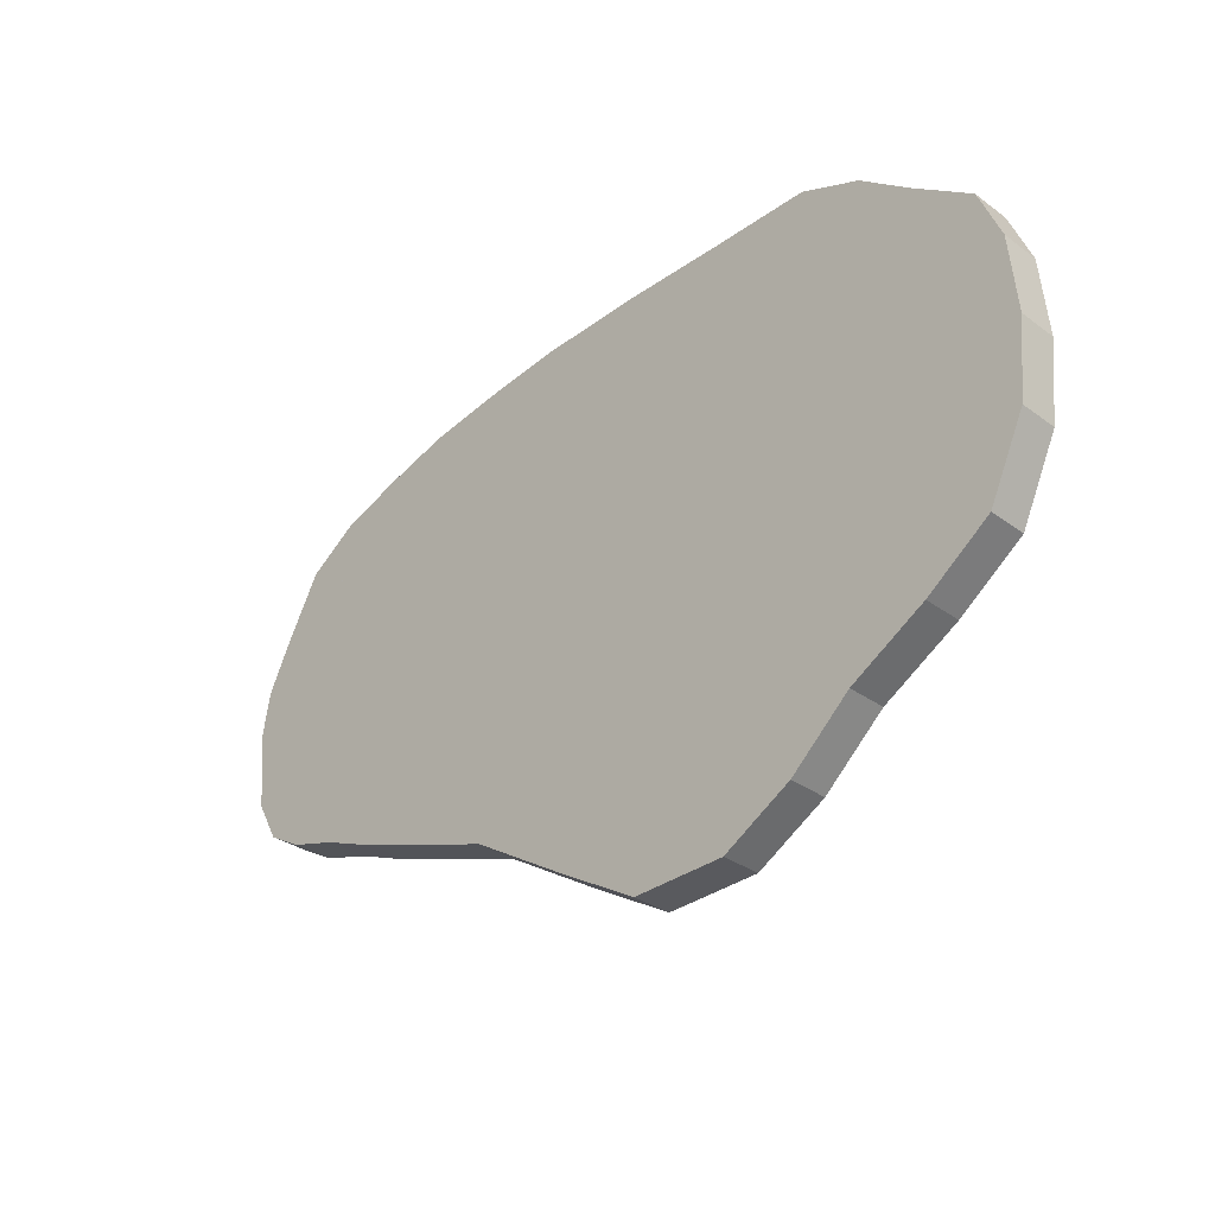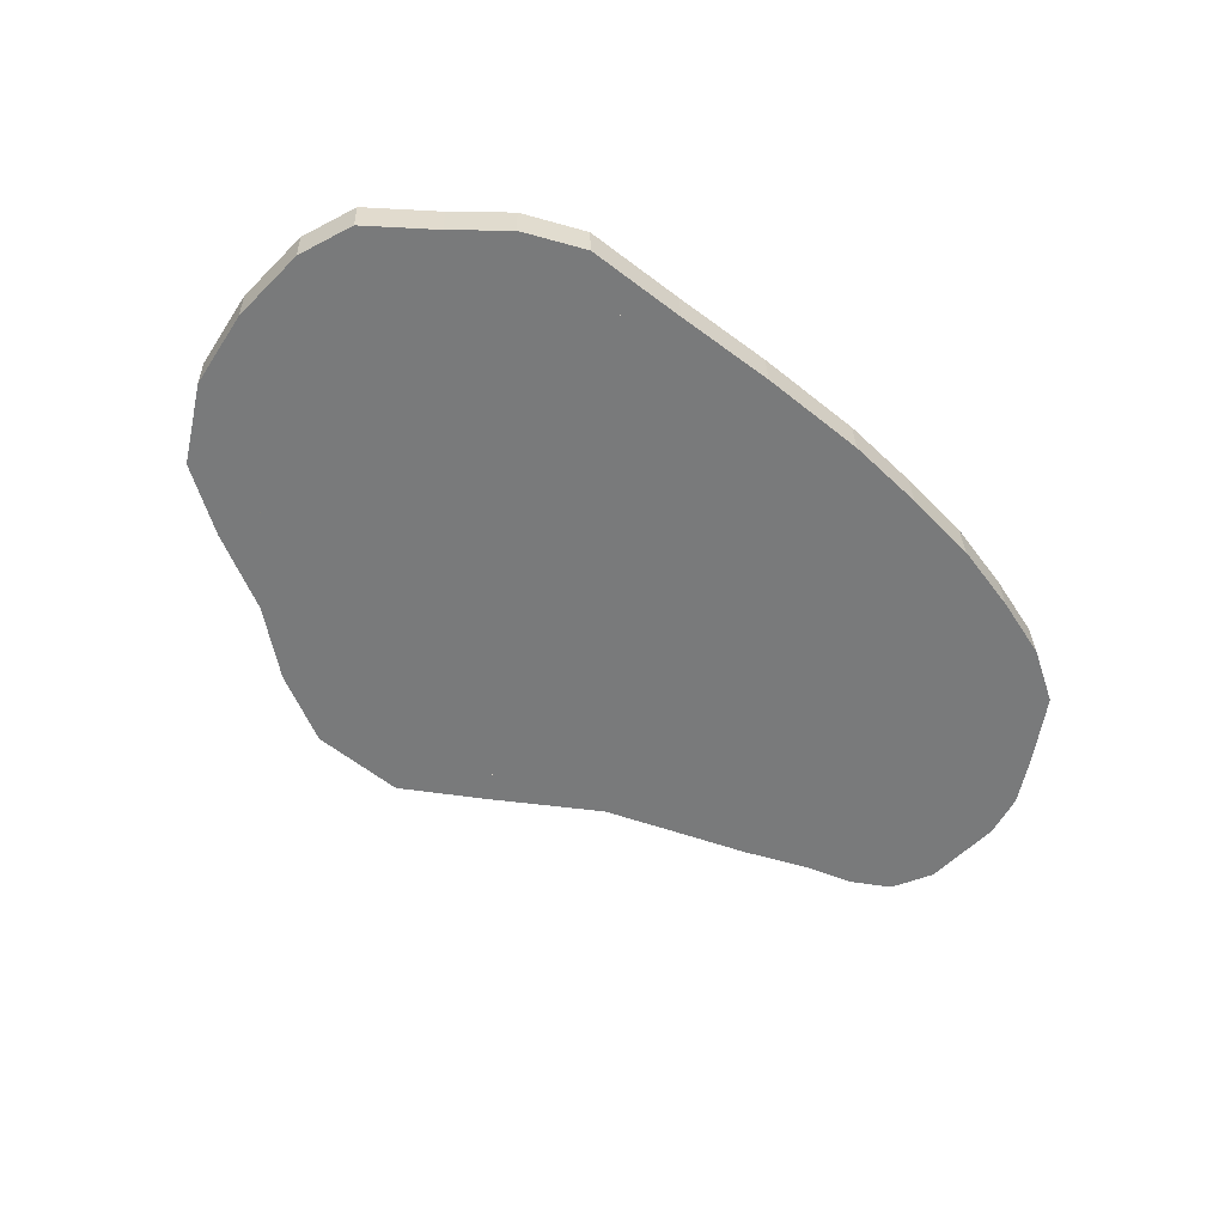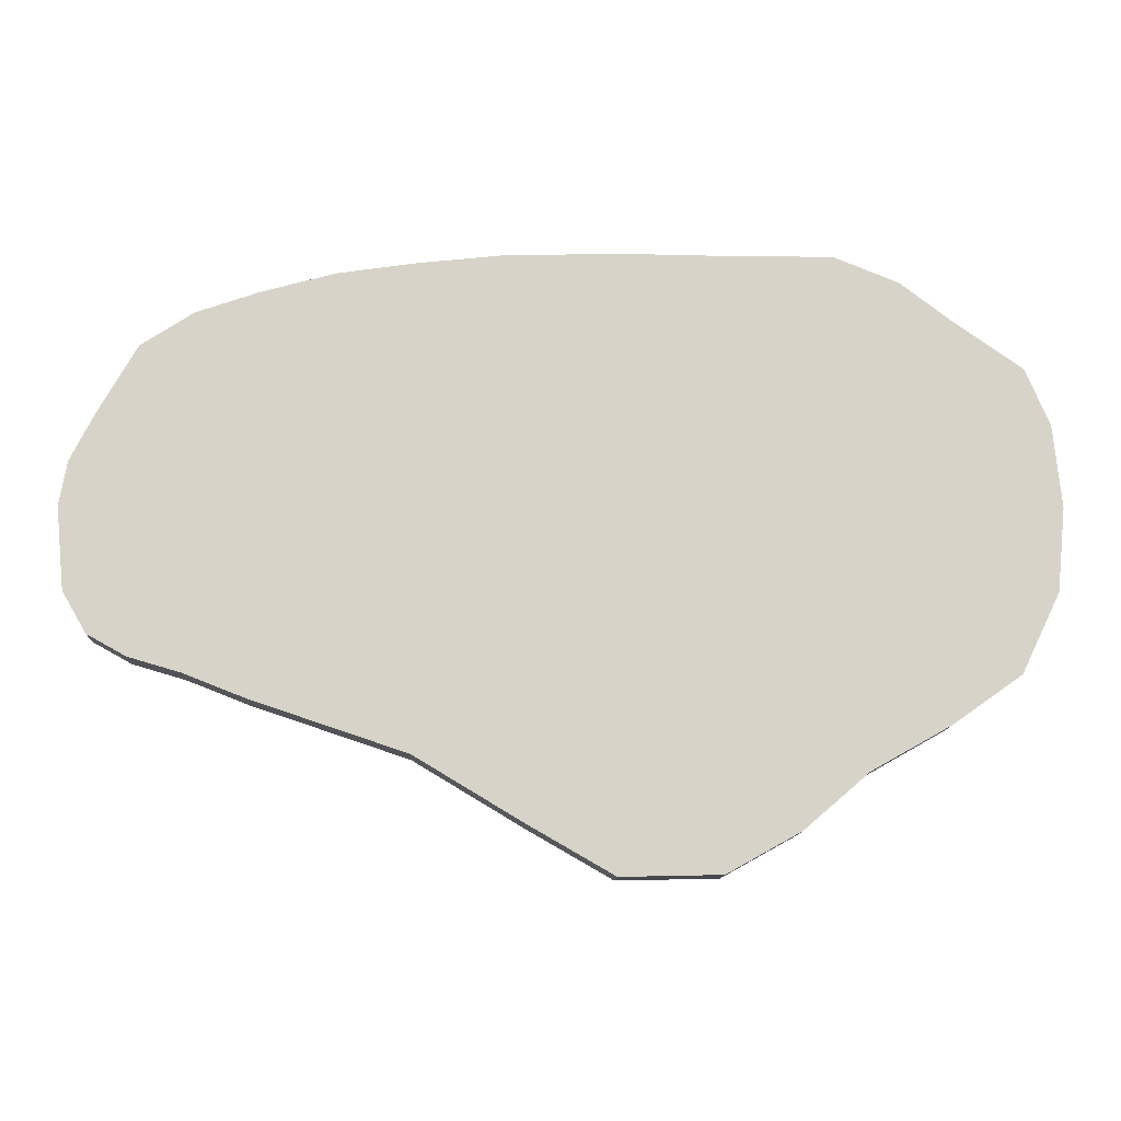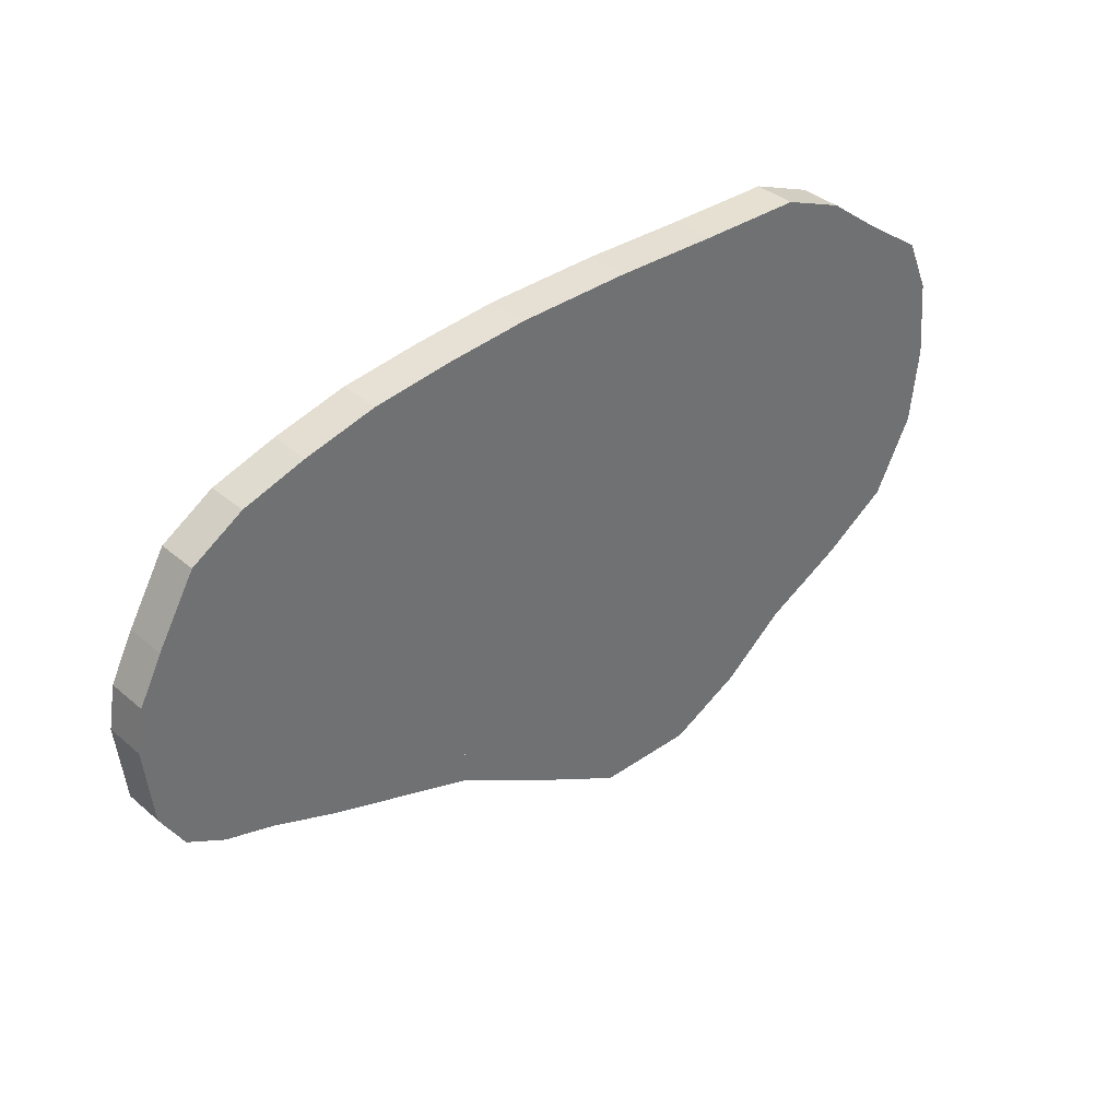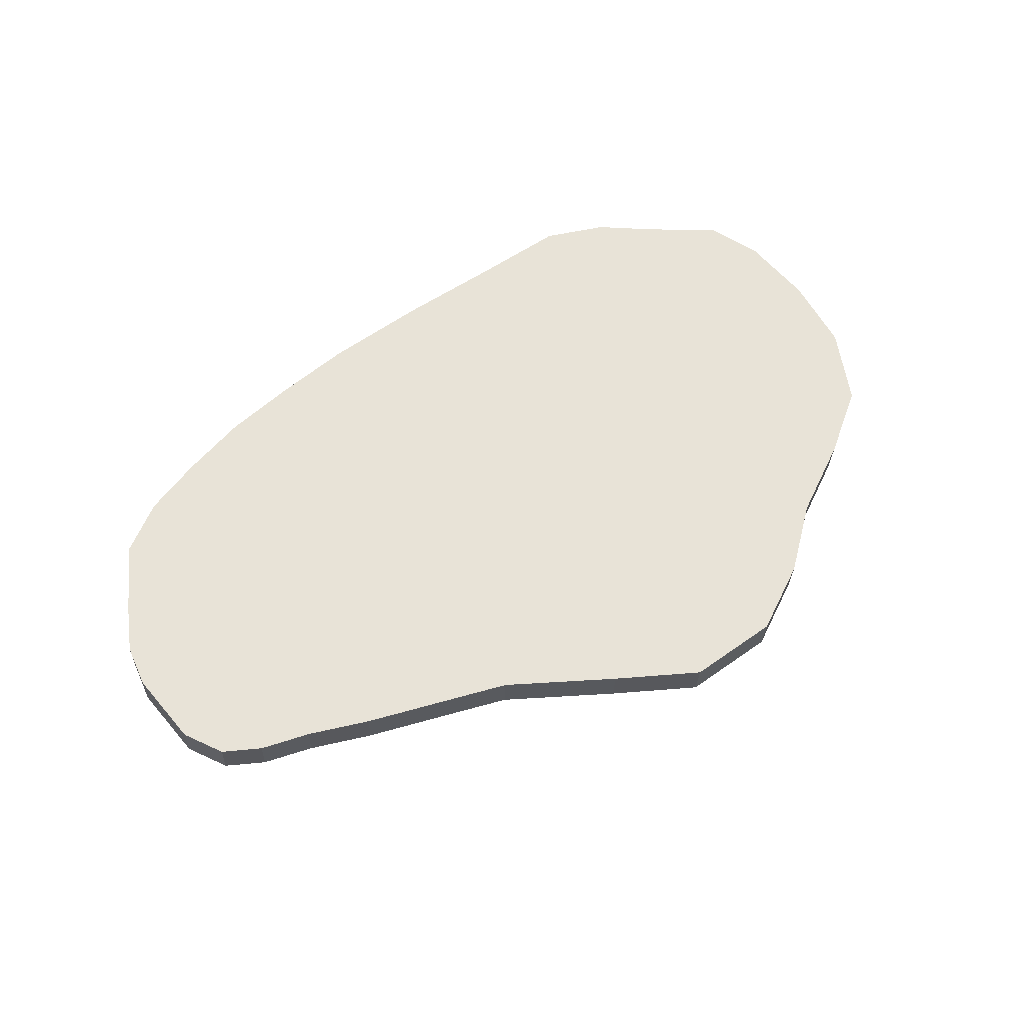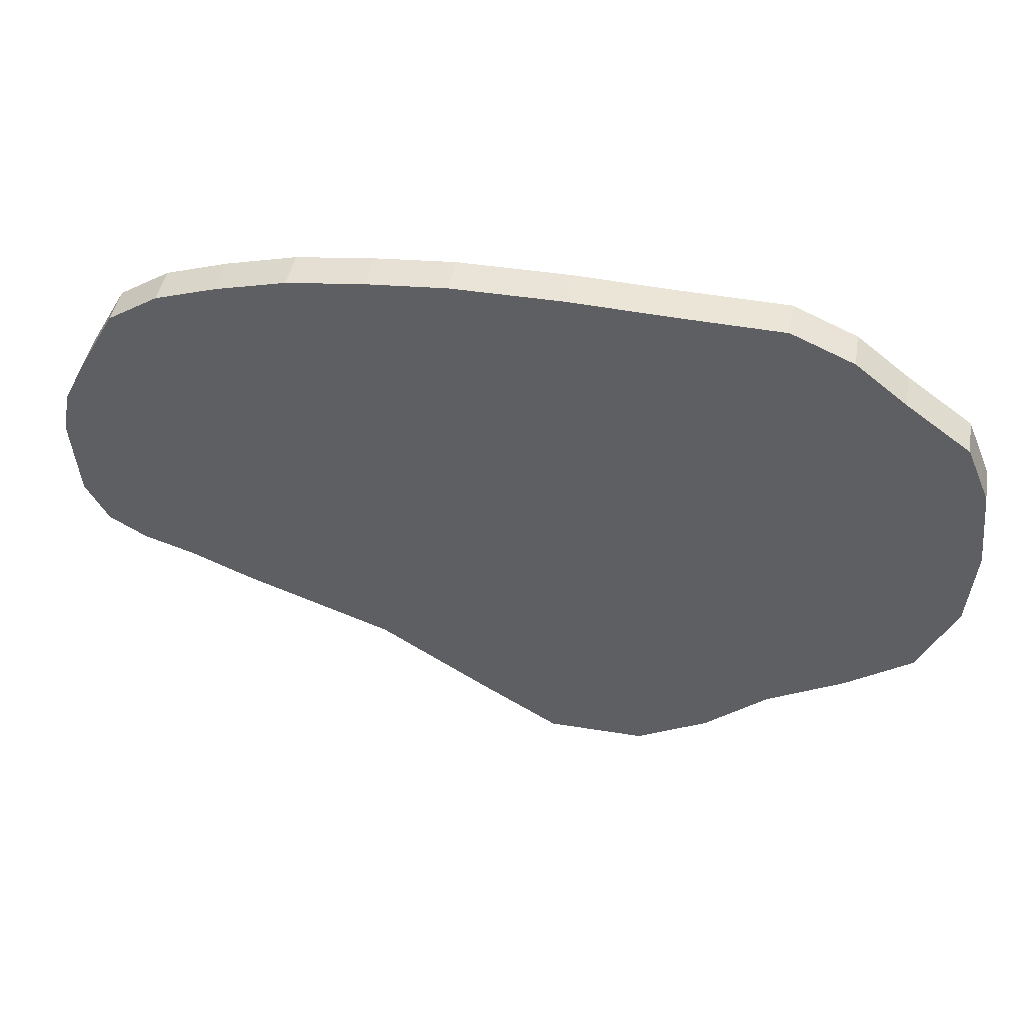
<metadata>
{"format":"obj","ext":"obj","renderer":"f3d","projection":"perspective","resolution":1024,"background":"white","views":[{"elev":-31.1,"azim":-134.0,"up":"+Z"},{"elev":-58.0,"azim":-38.6,"up":"+Y"},{"elev":-12.7,"azim":179.5,"up":"+Z"},{"elev":37.7,"azim":139.5,"up":"+Z"},{"elev":61.6,"azim":145.4,"up":"+Y"},{"elev":43.7,"azim":-168.1,"up":"+Z"}]}
</metadata>
<code>
o Circle
v -0.06604 0.01517 -0.6003
v -0.2315 0.01517 -0.6957
v -0.4269 0.01517 -0.6918
v -0.5706 0.01517 -0.6122
v -0.6965 0.01517 -0.5037
v -0.8524 0.01517 -0.4159
v -0.9851 0.01517 -0.3221
v -1.06 0.01517 -0.1662
v -1.076 0.01517 -0.004132
v -1.06 0.01517 0.158
v -1.013 0.01517 0.2693
v -0.8832 0.01517 0.3617
v -0.7798 0.01517 0.4419
v -0.6539 0.01517 0.4941
v -0.4451 0.01517 0.4955
v -0.2383 0.01517 0.4995
v -0.01503 0.01517 0.4952
v 0.1471 0.01517 0.4792
v 0.3029 0.01517 0.4579
v 0.4466 0.01517 0.4201
v 0.5725 0.01517 0.3779
v 0.6758 0.01517 0.3113
v 0.7526 0.01517 0.177
v 0.7998 0.01517 0.0847
v 0.8158 0.01517 -0.004132
v 0.7998 0.01517 -0.1662
v 0.7526 0.01517 -0.2479
v 0.6758 0.01517 -0.2908
v 0.5725 0.01517 -0.3213
v 0.4466 0.01517 -0.3711
v 0.3029 0.01517 -0.4193
v 0.1471 0.01517 -0.472
v -0.2521 0.01517 -0.7926
v -0.06275 0.01517 -0.6834
v -0.4757 0.01517 -0.7881
v -0.6401 0.01517 -0.697
v -0.7842 0.01517 -0.5729
v -0.9625 0.01517 -0.4724
v -1.114 0.01517 -0.365
v -1.2 0.01517 -0.1867
v -1.218 0.01517 -0.001204
v -1.2 0.01517 0.1843
v -1.146 0.01517 0.3117
v -0.9978 0.01517 0.4175
v -0.8795 0.01517 0.5092
v -0.7355 0.01517 0.5689
v -0.4965 0.01517 0.5705
v -0.2599 0.01517 0.5751
v -0.004378 0.01517 0.5702
v 0.1811 0.01517 0.5519
v 0.3594 0.01517 0.5275
v 0.5238 0.01517 0.4842
v 0.6679 0.01517 0.4359
v 0.7861 0.01517 0.3598
v 0.874 0.01517 0.2061
v 0.9281 0.01517 0.1004
v 0.9463 0.01517 -0.001204
v 0.9281 0.01517 -0.1867
v 0.874 0.01517 -0.2802
v 0.7861 0.01517 -0.3292
v 0.6679 0.01517 -0.3642
v 0.5238 0.01517 -0.4211
v 0.3594 0.01517 -0.4762
v 0.1811 0.01517 -0.5366
v -0.2315 0.01517 -0.6957
v -0.06604 0.01517 -0.6003
v -0.4269 0.01517 -0.6918
v -0.5706 0.01517 -0.6122
v -0.6965 0.01517 -0.5037
v -0.8524 0.01517 -0.4159
v -0.9851 0.01517 -0.3221
v -1.06 0.01517 -0.1662
v -1.076 0.01517 -0.004132
v -1.06 0.01517 0.158
v -1.013 0.01517 0.2693
v -0.8832 0.01517 0.3617
v -0.7798 0.01517 0.4419
v -0.6539 0.01517 0.4941
v -0.4451 0.01517 0.4955
v -0.2383 0.01517 0.4995
v -0.01503 0.01517 0.4952
v 0.1471 0.01517 0.4792
v 0.3029 0.01517 0.4579
v 0.4466 0.01517 0.4201
v 0.5725 0.01517 0.3779
v 0.6758 0.01517 0.3113
v 0.7526 0.01517 0.177
v 0.7998 0.01517 0.0847
v 0.8158 0.01517 -0.004132
v 0.7998 0.01517 -0.1662
v 0.7526 0.01517 -0.2479
v 0.6758 0.01517 -0.2908
v 0.5725 0.01517 -0.3213
v 0.4466 0.01517 -0.3711
v 0.3029 0.01517 -0.4193
v 0.1471 0.01517 -0.472
v -0.2558 0.1091 -0.7926
v -0.06643 0.1091 -0.6834
v -0.4794 0.1091 -0.7881
v -0.6438 0.1091 -0.697
v -0.7878 0.1091 -0.5729
v -0.9662 0.1091 -0.4724
v -1.118 0.1091 -0.365
v -1.204 0.1091 -0.1867
v -1.222 0.1091 -0.001204
v -1.204 0.1091 0.1843
v -1.15 0.1091 0.3117
v -1.001 0.1091 0.4175
v -0.8832 0.1091 0.5092
v -0.7392 0.1091 0.5689
v -0.5002 0.1091 0.5705
v -0.2636 0.1091 0.5751
v -0.008058 0.1091 0.5702
v 0.1774 0.1091 0.5519
v 0.3558 0.1091 0.5275
v 0.5201 0.1091 0.4842
v 0.6642 0.1091 0.4359
v 0.7824 0.1091 0.3598
v 0.8703 0.1091 0.2061
v 0.9244 0.1091 0.1004
v 0.9427 0.1091 -0.001204
v 0.9244 0.1091 -0.1867
v 0.8703 0.1091 -0.2802
v 0.7824 0.1091 -0.3292
v 0.6642 0.1091 -0.3642
v 0.5201 0.1091 -0.4211
v 0.3558 0.1091 -0.4762
v 0.1774 0.1091 -0.5366
v -0.2352 0.1091 -0.6957
v -0.06972 0.1091 -0.6003
v -0.4306 0.1091 -0.6918
v -0.5743 0.1091 -0.6122
v -0.7002 0.1091 -0.5037
v -0.856 0.1091 -0.4159
v -0.9888 0.1091 -0.3221
v -1.064 0.1091 -0.1662
v -1.08 0.1091 -0.004132
v -1.064 0.1091 0.158
v -1.016 0.1091 0.2693
v -0.8868 0.1091 0.3617
v -0.7835 0.1091 0.4419
v -0.6576 0.1091 0.4941
v -0.4488 0.1091 0.4955
v -0.242 0.1091 0.4995
v -0.01871 0.1091 0.4952
v 0.1434 0.1091 0.4792
v 0.2992 0.1091 0.4579
v 0.4429 0.1091 0.4201
v 0.5688 0.1091 0.3779
v 0.6721 0.1091 0.3113
v 0.7489 0.1091 0.177
v 0.7962 0.1091 0.0847
v 0.8121 0.1091 -0.004132
v 0.7962 0.1091 -0.1662
v 0.7489 0.1091 -0.2479
v 0.6721 0.1091 -0.2908
v 0.5688 0.1091 -0.3213
v 0.4429 0.1091 -0.3711
v 0.2992 0.1091 -0.4193
v 0.1434 0.1091 -0.472
f 27 92 91
f 91 154 90
f 2 34 33
f 28 61 29
f 15 48 16
f 3 33 35
f 29 62 30
f 16 49 17
f 4 35 36
f 30 63 31
f 18 49 50
f 5 36 37
f 31 64 32
f 19 50 51
f 6 37 38
f 1 64 34
f 20 51 52
f 7 38 39
f 21 52 53
f 8 39 40
f 22 53 54
f 9 40 41
f 23 54 55
f 10 41 42
f 24 55 56
f 10 43 11
f 25 56 57
f 11 44 12
f 25 58 26
f 12 45 13
f 26 59 27
f 13 46 14
f 27 60 28
f 14 47 15
f 43 108 44
f 14 79 78
f 1 65 66
f 28 93 92
f 15 80 79
f 2 67 65
f 29 94 93
f 16 81 80
f 3 68 67
f 30 95 94
f 17 82 81
f 4 69 68
f 31 96 95
f 18 83 82
f 5 70 69
f 32 66 96
f 19 84 83
f 6 71 70
f 20 85 84
f 7 72 71
f 21 86 85
f 8 73 72
f 22 87 86
f 9 74 73
f 23 88 87
f 10 75 74
f 24 89 88
f 11 76 75
f 25 90 89
f 12 77 76
f 26 91 90
f 13 78 77
f 116 125 119
f 159 160 146
f 44 109 45
f 92 155 91
f 65 130 66
f 45 110 46
f 93 156 92
f 67 129 65
f 46 111 47
f 94 157 93
f 68 131 67
f 47 112 48
f 95 158 94
f 69 132 68
f 48 113 49
f 96 159 95
f 70 133 69
f 49 114 50
f 66 160 96
f 71 134 70
f 50 115 51
f 72 135 71
f 51 116 52
f 73 136 72
f 52 117 53
f 73 138 137
f 53 118 54
f 74 139 138
f 54 119 55
f 75 140 139
f 55 120 56
f 76 141 140
f 56 121 57
f 77 142 141
f 58 121 122
f 78 143 142
f 59 122 123
f 79 144 143
f 60 123 124
f 33 98 97
f 80 145 144
f 61 124 125
f 35 97 99
f 81 146 145
f 62 125 126
f 36 99 100
f 82 147 146
f 63 126 127
f 37 100 101
f 83 148 147
f 64 127 128
f 38 101 102
f 84 149 148
f 34 128 98
f 39 102 103
f 85 150 149
f 40 103 104
f 86 151 150
f 41 104 105
f 87 152 151
f 41 106 42
f 88 153 152
f 42 107 43
f 90 153 89
f 79 76 70
f 27 28 92
f 91 155 154
f 2 1 34
f 28 60 61
f 15 47 48
f 3 2 33
f 29 61 62
f 16 48 49
f 4 3 35
f 30 62 63
f 18 17 49
f 5 4 36
f 31 63 64
f 19 18 50
f 6 5 37
f 1 32 64
f 20 19 51
f 7 6 38
f 21 20 52
f 8 7 39
f 22 21 53
f 9 8 40
f 23 22 54
f 10 9 41
f 24 23 55
f 10 42 43
f 25 24 56
f 11 43 44
f 25 57 58
f 12 44 45
f 26 58 59
f 13 45 46
f 27 59 60
f 14 46 47
f 43 107 108
f 14 15 79
f 1 2 65
f 28 29 93
f 15 16 80
f 2 3 67
f 29 30 94
f 16 17 81
f 3 4 68
f 30 31 95
f 17 18 82
f 4 5 69
f 31 32 96
f 18 19 83
f 5 6 70
f 32 1 66
f 19 20 84
f 6 7 71
f 20 21 85
f 7 8 72
f 21 22 86
f 8 9 73
f 22 23 87
f 9 10 74
f 23 24 88
f 10 11 75
f 24 25 89
f 11 12 76
f 25 26 90
f 12 13 77
f 26 27 91
f 13 14 78
f 99 97 98
f 99 98 100
f 98 128 112
f 101 98 112
f 101 100 98
f 103 102 104
f 102 101 111
f 105 102 108
f 105 104 102
f 107 106 108
f 106 105 108
f 110 109 111
f 109 108 111
f 108 102 111
f 101 112 111
f 127 126 115
f 126 125 116
f 115 126 116
f 128 127 114
f 113 112 128
f 113 128 114
f 115 114 127
f 117 116 119
f 119 118 117
f 121 120 125
f 120 119 125
f 123 122 124
f 122 121 124
f 125 124 121
f 130 129 131
f 131 132 130
f 132 133 130
f 133 134 143
f 134 135 136
f 137 134 136
f 137 138 140
f 138 139 140
f 140 141 143
f 141 142 143
f 134 137 140
f 160 130 144
f 130 133 144
f 144 133 143
f 134 140 143
f 144 145 160
f 160 145 146
f 146 147 159
f 147 148 158
f 148 149 151
f 158 148 157
f 149 150 151
f 151 152 157
f 152 153 157
f 153 154 156
f 154 155 156
f 156 157 153
f 158 159 147
f 148 151 157
f 44 108 109
f 92 156 155
f 65 129 130
f 45 109 110
f 93 157 156
f 67 131 129
f 46 110 111
f 94 158 157
f 68 132 131
f 47 111 112
f 95 159 158
f 69 133 132
f 48 112 113
f 96 160 159
f 70 134 133
f 49 113 114
f 66 130 160
f 71 135 134
f 50 114 115
f 72 136 135
f 51 115 116
f 73 137 136
f 52 116 117
f 73 74 138
f 53 117 118
f 74 75 139
f 54 118 119
f 75 76 140
f 55 119 120
f 76 77 141
f 56 120 121
f 77 78 142
f 58 57 121
f 78 79 143
f 59 58 122
f 79 80 144
f 60 59 123
f 33 34 98
f 80 81 145
f 61 60 124
f 35 33 97
f 81 82 146
f 62 61 125
f 36 35 99
f 82 83 147
f 63 62 126
f 37 36 100
f 83 84 148
f 64 63 127
f 38 37 101
f 84 85 149
f 34 64 128
f 39 38 102
f 85 86 150
f 40 39 103
f 86 87 151
f 41 40 104
f 87 88 152
f 41 105 106
f 88 89 153
f 42 106 107
f 90 154 153
f 68 67 66
f 67 65 66
f 66 96 80
f 68 66 69
f 95 94 83
f 94 93 84
f 83 94 84
f 69 66 80
f 96 95 82
f 93 92 89
f 92 91 90
f 89 92 90
f 89 88 93
f 88 87 93
f 87 86 85
f 85 84 87
f 83 82 95
f 82 81 96
f 81 80 96
f 80 79 69
f 79 78 77
f 76 75 74
f 79 77 76
f 84 93 87
f 71 70 72
f 70 69 79
f 73 70 76
f 73 72 70
f 76 74 73

</code>
